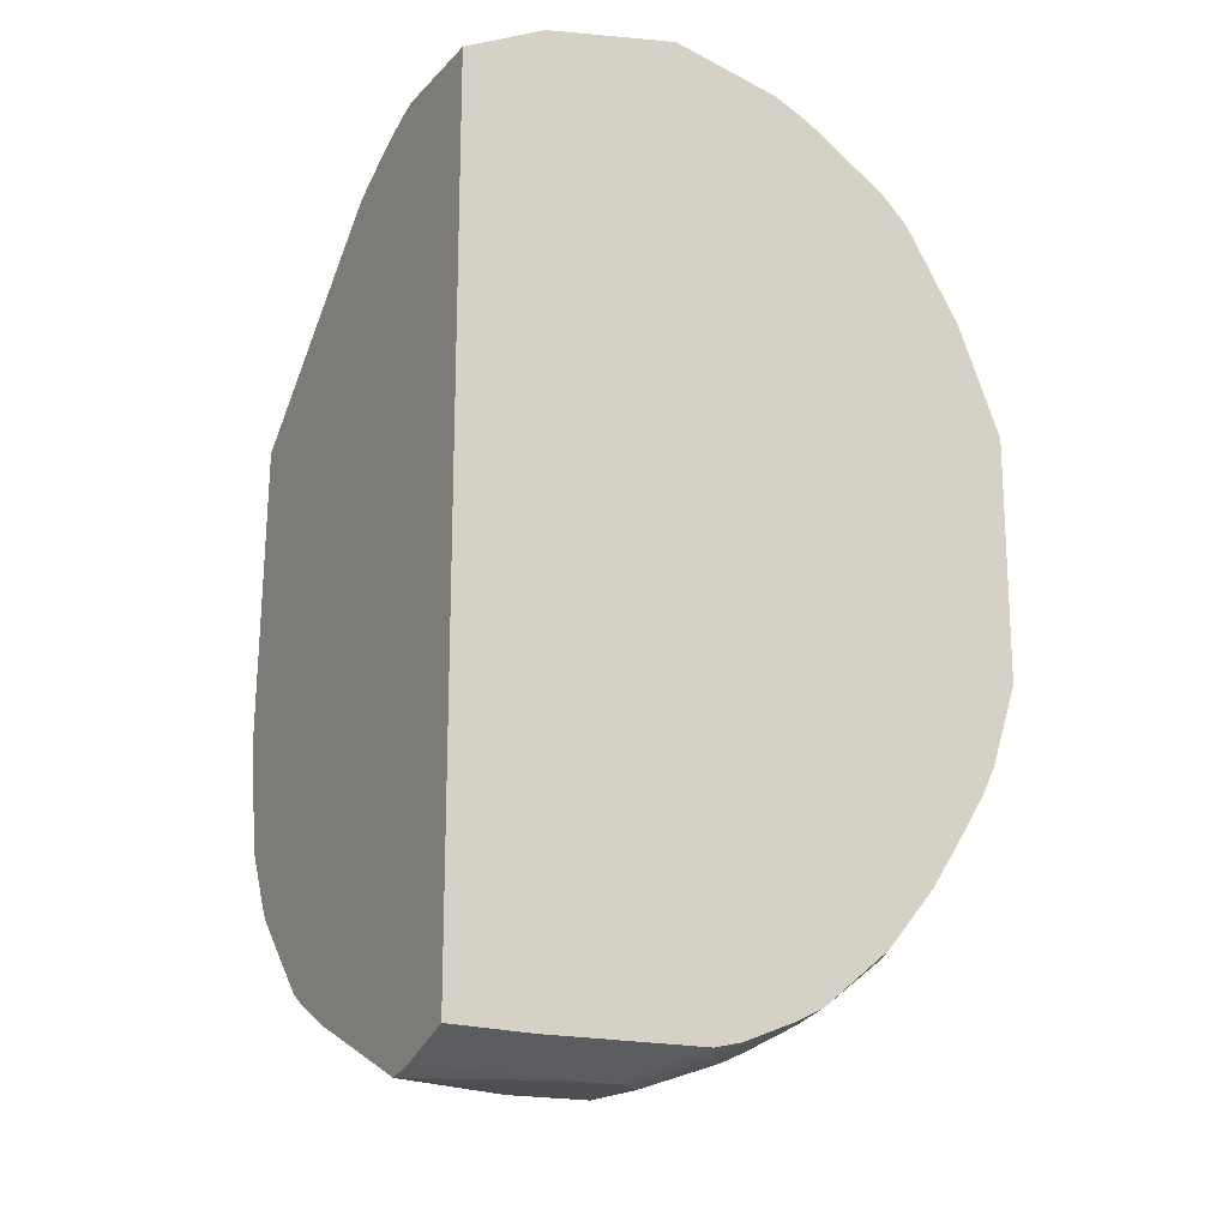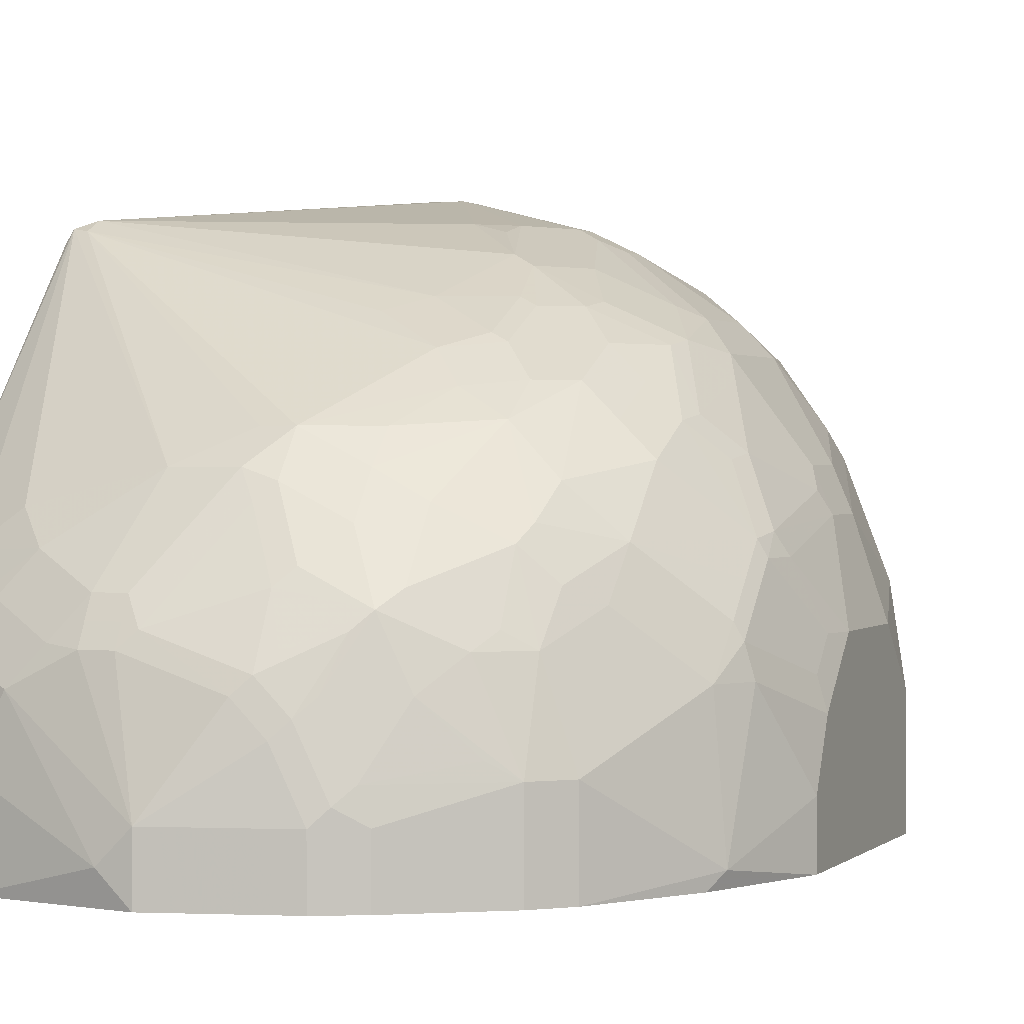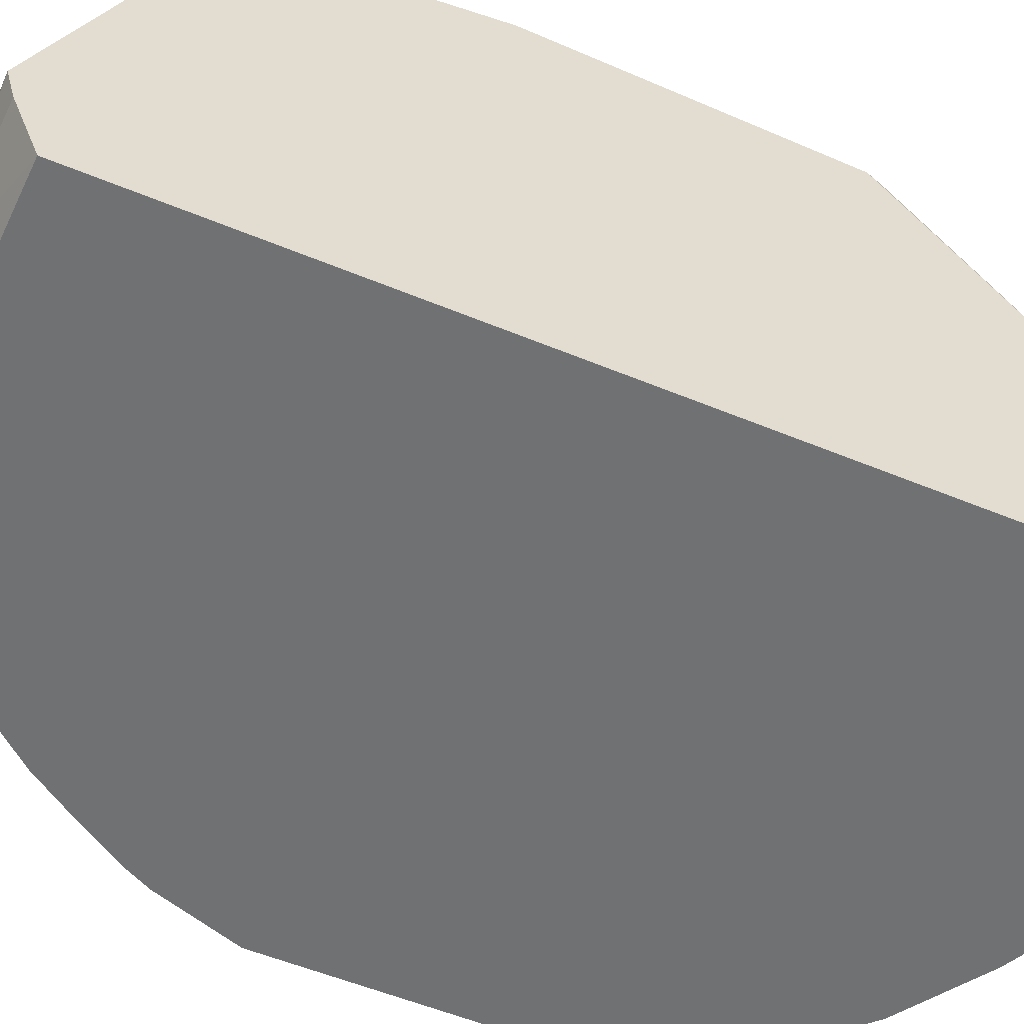
<metadata>
{"format":"obj","ext":"obj","renderer":"f3d","projection":"perspective","resolution":1024,"background":"white","views":[{"elev":-18.0,"azim":-28.7,"up":"+Z"},{"elev":1.1,"azim":21.7,"up":"+Y"},{"elev":-55.1,"azim":-113.6,"up":"+Y"}]}
</metadata>
<code>
v 0.3617 7.326e-05 0.3084
v 0.3826 7.326e-05 0.3188
v 0.3617 0.08542 0.3084
v 0.3617 7.326e-05 -0.3592
v 0.4251 7.326e-05 0.34
v 0.3685 0.09212 0.3117
v 0.3617 0.103 0.3033
v 0.3617 0.04677 -0.3779
v 0.4677 0.04254 -0.3826
v 0.4252 7.326e-05 -0.3614
v 0.5313 7.326e-05 0.3613
v 0.5102 0.02127 0.3613
v 0.4252 0.06377 0.34
v 0.411 0.07089 0.333
v 0.3826 0.109 0.3135
v 0.372 0.1116 0.3081
v 0.4464 0.1063 0.34
v 0.4322 0.1134 0.333
v 0.3617 0.1039 0.303
v 0.3617 0.06999 -0.3843
v 0.5102 0.04254 -0.3826
v 0.4677 0.02835 -0.3755
v 0.5527 7.326e-05 -0.3614
v 0.4677 0.01419 -0.3684
v 0.5314 7.326e-05 0.3613
v 0.5314 0.04254 0.3613
v 0.4145 0.1541 0.3081
v 0.372 0.1541 0.2869
v 0.3617 0.1306 0.2922
v 0.3617 0.1301 0.2925
v 0.4889 0.1276 0.34
v 0.4677 0.1302 0.3347
v 0.4252 0.1515 0.3135
v 0.3826 0.1488 -0.3614
v 0.4225 0.1913 -0.356
v 0.4464 0.1913 -0.3614
v 0.4677 0.1276 -0.3826
v 0.5314 0.1276 -0.3826
v 0.5314 0.06377 -0.3826
v 0.3617 0.1943 -0.3348
v 0.3756 0.163 -0.3543
v 0.5314 0.03988 -0.3773
v 0.5102 0.02835 -0.3755
v 0.5102 0.01419 -0.3684
v 0.574 7.326e-05 -0.3566
v 0.6164 7.326e-05 0.34
v 0.574 0.1063 0.34
v 0.5102 0.1276 0.34
v 0.6164 0.04254 0.34
v 0.5952 0.08505 0.34
v 0.4464 0.1772 0.3046
v 0.3933 0.1754 0.2869
v 0.3617 0.1726 0.2711
v 0.4889 0.1417 0.333
v 0.4889 0.1559 0.3259
v 0.4012 0.2338 -0.3348
v 0.5314 0.1913 -0.3614
v 0.4181 0.248 -0.333
v 0.4322 0.2621 -0.3259
v 0.5952 0.1276 -0.3614
v 0.5633 0.2019 -0.3507
v 0.5846 0.1807 -0.3507
v 0.6058 0.1595 -0.3507
v 0.5952 0.06377 -0.3614
v 0.574 0.02127 -0.3614
v 0.3617 0.2338 -0.3147
v 0.3773 0.2232 -0.3295
v 0.3986 0.2444 -0.3295
v 0.5762 7.326e-05 -0.3557
v 0.6448 7.326e-05 0.3259
v 0.6058 0.09568 0.3347
v 0.5846 0.1169 0.3347
v 0.5208 0.1382 0.3347
v 0.5102 0.1417 0.333
v 0.627 0.05318 0.3347
v 0.6448 0.04254 0.3259
v 0.5102 0.2196 0.2834
v 0.4252 0.1984 0.2834
v 0.3617 0.1732 0.2708
v 0.372 0.356 0.1381
v 0.5102 0.1559 0.3259
v 0.5385 0.2196 -0.3471
v 0.5385 0.2621 -0.3259
v 0.4322 0.2834 -0.3046
v 0.3968 0.2905 -0.2905
v 0.6235 0.1346 -0.3471
v 0.6093 0.1205 -0.3543
v 0.5633 0.2444 -0.3295
v 0.6022 0.2196 -0.3259
v 0.6235 0.1984 -0.3259
v 0.62 0.1523 -0.3436
v 0.6483 0.2019 -0.3082
v 0.6412 0.1736 -0.3224
v 0.6093 0.0567 -0.3543
v 0.5881 0.01419 -0.3543
v 0.3617 0.2363 -0.3132
v 0.3617 0.2444 -0.3082
v 0.3773 0.2869 -0.2869
v 0.6164 7.326e-05 -0.34
v 0.7085 7.326e-05 0.2834
v 0.6164 0.1063 0.3268
v 0.627 0.1382 0.3135
v 0.5952 0.1276 0.3268
v 0.5846 0.1595 0.3135
v 0.5633 0.2019 0.2922
v 0.5527 0.2196 0.2834
v 0.6377 0.06377 0.3268
v 0.6589 0.1063 0.3055
v 0.7085 0.06377 0.2834
v 0.5527 0.2409 0.2622
v 0.3826 0.3543 0.1416
v 0.3685 0.3472 0.1416
v 0.3617 0.3405 0.1282
v 0.3826 0.3613 0.1275
v 0.3685 0.3543 0.1275
v 0.3617 0.3408 0.1275
v 0.5562 0.2586 -0.3224
v 0.5598 0.2834 -0.3046
v 0.4322 0.3046 -0.2834
v 0.4535 0.3259 -0.2622
v 0.3986 0.3082 -0.2657
v 0.4181 0.3117 -0.2692
v 0.6696 0.1595 -0.3082
v 0.6873 0.1346 -0.3046
v 0.666 0.07089 -0.3259
v 0.5846 0.2657 -0.3082
v 0.627 0.2657 -0.2869
v 0.6483 0.2444 -0.2869
v 0.666 0.2196 -0.2834
v 0.666 0.1772 -0.3046
v 0.6518 0.0567 -0.333
v 0.6377 7.326e-05 -0.3295
v 0.3617 0.2555 -0.2974
v 0.3617 0.2766 -0.2765
v 0.3617 0.2975 -0.2554
v 0.3617 0.3082 -0.2444
v 0.3773 0.3294 -0.2232
v 0.7298 7.326e-05 0.2622
v 0.6377 0.1488 0.3055
v 0.5952 0.1701 0.3055
v 0.574 0.2126 0.2843
v 0.574 0.2409 0.2622
v 0.6908 0.07441 0.2922
v 0.6802 0.1276 0.2843
v 0.7298 0.06377 0.2622
v 0.7085 0.1276 0.2622
v 0.574 0.3046 0.1558
v 0.5952 0.3135 0.1302
v 0.6164 0.2834 0.1771
v 0.6164 0.3401 0.06376
v 0.574 0.3613 0.02121
v 0.5314 0.3826 -0.06376
v 0.5102 0.3826 -0.06376
v 0.4889 0.3826 -0.085
v 0.457 0.3773 -0.09558
v 0.3826 0.3613 -0.1062
v 0.3685 0.3543 -0.1062
v 0.3617 0.3509 -0.1062
v 0.5172 0.3259 -0.2622
v 0.5598 0.3046 -0.2834
v 0.4393 0.333 -0.2479
v 0.4393 0.3543 -0.2054
v 0.4198 0.3294 -0.2444
v 0.7085 0.1772 -0.2622
v 0.7298 0.1134 -0.2622
v 0.7298 0.04962 -0.2622
v 0.6873 0.04962 -0.3046
v 0.6944 0.01419 -0.2905
v 0.5846 0.3082 -0.2657
v 0.6483 0.2869 -0.2444
v 0.6696 0.2657 -0.2444
v 0.6696 0.2444 -0.2657
v 0.7121 0.2019 -0.2444
v 0.6908 7.326e-05 -0.2869
v 0.3617 0.3132 -0.2363
v 0.3617 0.3147 -0.2338
v 0.3617 0.3348 -0.1943
v 0.3968 0.3543 -0.1842
v 0.3968 0.333 -0.2267
v 0.7732 7.326e-05 0.1913
v 0.7812 0.01063 0.1806
v 0.6483 0.1595 0.2922
v 0.6164 0.1913 0.2843
v 0.6164 0.2196 0.2622
v 0.6164 0.2409 0.2408
v 0.6377 0.2621 0.1984
v 0.6908 0.1382 0.271
v 0.7723 0.1063 0.1771
v 0.7121 0.1595 0.2391
v 0.6908 0.1807 0.2498
v 0.7298 0.1488 0.2196
v 0.6377 0.2923 0.1514
v 0.6377 0.3135 0.1089
v 0.6696 0.2657 0.1753
v 0.6483 0.2869 0.1541
v 0.6306 0.333 0.07084
v 0.6164 0.3613 -0.04244
v 0.5952 0.3613 -3.387e-05
v 0.5952 0.356 0.02391
v 0.5314 0.3826 -0.085
v 0.4889 0.3826 -0.1062
v 0.4039 0.3613 -0.17
v 0.3897 0.3543 -0.17
v 0.3617 0.3403 -0.17
v 0.5244 0.3543 -0.2054
v 0.5314 0.3613 -0.1913
v 0.5385 0.3472 -0.2196
v 0.5633 0.3507 -0.2019
v 0.4464 0.3613 -0.1913
v 0.7333 0.1807 -0.2232
v 0.7333 0.1382 -0.2444
v 0.7546 0.1382 -0.2019
v 0.7723 0.1134 -0.1771
v 0.7652 0.1063 -0.1913
v 0.7652 0.02127 -0.1913
v 0.7369 0.03546 -0.2479
v 0.7333 0.01595 -0.2444
v 0.7298 7.326e-05 -0.2408
v 0.627 0.3294 -0.2019
v 0.6235 0.3046 -0.2408
v 0.6448 0.3046 -0.2196
v 0.6908 0.2869 -0.1806
v 0.7121 0.2657 -0.1806
v 0.7121 0.2444 -0.2019
v 0.7298 0.2196 -0.1984
v 0.7298 0.1984 -0.2196
v 0.3617 0.336 -0.1913
v 0.8078 7.326e-05 0.1062
v 0.8078 0.04254 0.1062
v 0.7865 0.1063 0.1487
v 0.6483 0.2019 0.2603
v 0.627 0.2019 0.271
v 0.6696 0.2444 0.2072
v 0.7333 0.1807 0.1966
v 0.7812 0.1276 0.1514
v 0.7758 0.1382 0.1541
v 0.6961 0.1913 0.2365
v 0.6483 0.3082 0.1116
v 0.6908 0.2657 0.1541
v 0.6731 0.248 0.1984
v 0.6696 0.3082 0.09033
v 0.6731 0.3117 0.07084
v 0.6518 0.333 0.02829
v 0.6306 0.3543 -0.03536
v 0.6164 0.3613 -0.06376
v 0.5952 0.3613 -0.1275
v 0.5527 0.3613 -0.17
v 0.5102 0.3826 -0.1062
v 0.6058 0.3507 -0.1594
v 0.7546 0.1807 -0.1806
v 0.7758 0.1382 -0.1594
v 0.7865 0.1063 -0.1487
v 0.7865 7.326e-05 -0.1487
v 0.7723 0.007114 -0.1771
v 0.7758 7.326e-05 -0.17
v 0.7581 0.01419 -0.2054
v 0.751 7.326e-05 -0.209
v 0.6483 0.3294 -0.1594
v 0.6448 0.3259 -0.1771
v 0.7085 0.2834 -0.1559
v 0.7475 0.2374 -0.1311
v 0.7546 0.2232 -0.1381
v 0.8078 7.326e-05 -0.085
v 0.8078 0.08505 0.085
v 0.7014 0.2126 0.2125
v 0.7156 0.2054 0.1984
v 0.7121 0.2019 0.2072
v 0.7758 0.1595 0.1328
v 0.7758 0.1807 0.1116
v 0.7333 0.2232 0.1541
v 0.8024 0.1063 0.08763
v 0.7812 0.1488 0.1302
v 0.7121 0.2444 0.1541
v 0.7121 0.2657 0.1116
v 0.6908 0.2869 0.1116
v 0.7121 0.2869 0.06902
v 0.7156 0.2905 0.04953
v 0.6944 0.3117 0.007047
v 0.6448 0.3472 -0.0496
v 0.6306 0.3543 -0.05668
v 0.7085 0.3046 -0.007114
v 0.6448 0.3472 -0.07084
v 0.6235 0.3472 -0.1346
v 0.666 0.3259 -0.1346
v 0.7688 0.1736 -0.1523
v 0.7723 0.1559 -0.1559
v 0.7865 0.1488 -0.1275
v 0.8078 0.08505 -0.085
v 0.7085 0.3046 -0.07084
v 0.7298 0.2834 -0.07084
v 0.751 0.2409 -0.1133
v 0.7652 0.2126 -0.1062
v 0.8078 0.1063 0.06376
v 0.7812 0.1701 0.1089
v 0.7794 0.1842 0.09209
v 0.7546 0.2232 0.09033
v 0.7333 0.2444 0.1116
v 0.8024 0.1276 0.06639
v 0.7369 0.248 0.09209
v 0.7369 0.2692 0.02829
v 0.7298 0.2834 0.01413
v 0.7865 0.1913 -0.04244
v 0.8078 0.1276 -0.04244
v 0.8078 0.1063 -0.06376
v 0.7723 0.2196 -0.0496
v 0.8078 0.1276 0.04245
v 0.7865 0.1701 0.085
v 0.7865 0.1913 -3.387e-05
v 0.7794 0.2054 0.007047
v 0.7581 0.2267 0.07084
v 0.7723 0.2196 -0.007114
f 1 2 3
f 171 223 224
f 171 224 173
f 171 173 172
f 173 224 225
f 173 225 226
f 173 226 210
f 177 227 178
f 178 227 202
f 178 202 209
f 180 228 181
f 181 228 229
f 181 229 230
f 181 230 188
f 182 187 190
f 182 190 231
f 170 223 171
f 182 231 183
f 170 222 223
f 170 219 221
f 165 211 212
f 165 212 213
f 165 213 214
f 165 214 215
f 165 215 166
f 166 215 216
f 166 216 217
f 166 217 168
f 166 168 167
f 168 217 218
f 168 218 174
f 169 208 219
f 169 219 220
f 169 220 170
f 170 220 219
f 170 221 222
f 183 231 232
f 183 232 184
f 184 232 231
f 194 240 239
f 196 238 241
f 196 241 242
f 196 242 243
f 196 243 244
f 197 244 280
f 197 280 245
f 200 245 246
f 200 246 247
f 200 247 206
f 200 206 248
f 201 248 206
f 201 206 209
f 201 209 202
f 202 227 203
f 194 233 240
f 194 238 195
f 194 241 238
f 194 239 241
f 184 231 233
f 184 233 185
f 185 233 186
f 186 233 194
f 188 234 191
f 188 230 235
f 188 235 236
f 165 210 211
f 188 236 234
f 189 191 234
f 189 234 237
f 190 237 233
f 190 233 231
f 192 195 238
f 192 238 193
f 193 238 196
f 189 237 190
f 165 173 210
f 164 173 165
f 162 206 205
f 139 187 182
f 139 182 183
f 139 183 141
f 139 141 140
f 141 183 184
f 141 184 142
f 142 184 185
f 142 185 186
f 142 186 149
f 144 146 187
f 145 181 188
f 145 188 146
f 146 189 190
f 146 190 187
f 146 188 191
f 139 144 187
f 138 181 145
f 138 180 181
f 137 161 163
f 127 160 169
f 127 169 170
f 127 170 171
f 127 171 172
f 127 172 128
f 128 172 129
f 129 172 173
f 146 191 189
f 129 173 164
f 132 168 174
f 136 175 137
f 137 175 176
f 137 176 177
f 137 177 178
f 137 178 179
f 137 179 161
f 129 164 130
f 203 227 204
f 147 149 148
f 148 192 193
f 155 201 202
f 155 202 156
f 156 202 203
f 156 203 157
f 157 203 204
f 157 204 158
f 159 205 206
f 159 206 207
f 159 207 160
f 160 207 208
f 160 208 169
f 161 179 178
f 161 178 162
f 162 178 209
f 162 209 206
f 154 201 155
f 152 198 197
f 152 154 153
f 152 201 154
f 148 193 150
f 149 186 194
f 149 194 195
f 149 195 192
f 150 196 244
f 150 244 197
f 150 197 198
f 148 149 192
f 150 198 199
f 150 193 196
f 151 199 198
f 151 198 152
f 152 197 245
f 152 245 200
f 152 200 248
f 152 248 201
f 150 199 151
f 125 132 131
f 206 247 208
f 208 247 246
f 269 294 295
f 269 295 310
f 269 310 296
f 269 296 297
f 269 297 270
f 269 272 294
f 270 297 274
f 270 274 273
f 271 293 298
f 271 298 272
f 272 298 294
f 274 297 276
f 274 276 275
f 276 297 299
f 276 299 277
f 268 272 269
f 277 300 301
f 265 270 273
f 265 267 266
f 252 287 288
f 252 288 263
f 252 263 253
f 253 255 254
f 255 257 256
f 259 284 260
f 260 284 289
f 260 289 290
f 260 290 291
f 260 291 261
f 261 291 262
f 262 291 292
f 262 292 287
f 262 287 285
f 264 293 271
f 265 266 270
f 277 301 281
f 277 281 278
f 277 299 300
f 295 308 309
f 295 309 310
f 296 299 297
f 296 310 299
f 298 306 307
f 299 310 300
f 300 311 301
f 300 310 311
f 302 305 311
f 302 311 308
f 302 308 306
f 302 306 303
f 306 308 307
f 308 311 309
f 309 311 310
f 295 307 308
f 294 307 295
f 294 298 307
f 293 306 298
f 279 281 289
f 279 289 282
f 281 301 290
f 281 290 289
f 282 289 284
f 282 284 283
f 285 287 286
f 251 287 252
f 287 292 302
f 287 303 304
f 287 304 288
f 290 305 291
f 290 301 311
f 290 311 305
f 291 305 292
f 292 305 302
f 287 302 303
f 251 286 287
f 250 262 285
f 250 286 251
f 219 259 222
f 219 222 221
f 222 259 260
f 222 260 223
f 223 225 224
f 223 260 261
f 223 261 262
f 223 262 225
f 225 250 226
f 225 262 250
f 228 263 288
f 228 288 304
f 228 304 303
f 228 303 306
f 228 306 293
f 219 284 259
f 219 258 284
f 219 249 258
f 217 257 218
f 208 246 249
f 208 249 219
f 210 226 250
f 210 250 251
f 210 251 212
f 210 212 211
f 212 251 213
f 228 293 264
f 213 251 252
f 214 252 253
f 215 253 254
f 215 254 216
f 216 254 255
f 216 255 256
f 216 256 217
f 217 256 257
f 213 252 214
f 206 208 207
f 228 264 229
f 230 264 235
f 241 277 242
f 242 277 243
f 243 277 278
f 243 278 244
f 244 279 282
f 244 282 280
f 244 278 281
f 244 281 279
f 245 280 282
f 245 282 283
f 245 283 246
f 246 283 249
f 249 283 284
f 249 284 258
f 250 285 286
f 241 276 277
f 241 275 276
f 239 275 241
f 239 274 275
f 233 237 265
f 233 265 240
f 234 266 267
f 234 267 237
f 234 236 268
f 234 268 269
f 234 269 270
f 229 264 230
f 234 270 266
f 235 271 272
f 235 272 268
f 235 268 236
f 237 267 265
f 239 240 265
f 239 265 273
f 239 273 274
f 235 264 271
f 125 168 132
f 214 253 215
f 125 166 167
f 21 23 43
f 22 43 44
f 22 44 24
f 23 44 43
f 23 42 45
f 25 46 49
f 25 49 26
f 26 47 48
f 26 49 50
f 26 50 47
f 27 33 51
f 27 51 52
f 27 52 28
f 28 52 53
f 28 53 29
f 21 42 23
f 31 48 74
f 21 39 42
f 20 40 41
f 16 27 28
f 16 28 29
f 16 29 30
f 16 30 19
f 17 26 31
f 17 31 32
f 17 32 33
f 17 33 18
f 18 33 27
f 20 34 35
f 20 35 36
f 20 36 37
f 20 37 38
f 20 38 39
f 20 39 21
f 20 41 34
f 31 74 54
f 31 54 32
f 32 54 55
f 40 67 41
f 41 67 68
f 41 68 56
f 42 65 45
f 45 65 69
f 46 70 76
f 46 76 49
f 47 50 71
f 47 71 72
f 47 72 73
f 47 73 48
f 48 73 74
f 49 75 71
f 49 71 50
f 49 76 75
f 40 66 67
f 39 65 42
f 39 64 65
f 38 63 60
f 32 55 51
f 32 51 33
f 34 41 56
f 34 56 35
f 35 56 36
f 36 57 38
f 36 38 37
f 16 18 27
f 36 56 58
f 36 59 83
f 36 83 57
f 38 60 64
f 38 64 39
f 38 57 61
f 38 61 62
f 38 62 63
f 36 58 59
f 15 18 16
f 13 17 14
f 12 17 13
f 1 97 96
f 1 96 66
f 1 66 40
f 1 40 20
f 1 20 8
f 1 8 4
f 1 4 10
f 1 10 23
f 1 23 45
f 1 45 69
f 1 69 99
f 1 99 132
f 1 132 174
f 1 174 218
f 1 218 257
f 1 133 97
f 1 134 133
f 1 135 134
f 1 136 135
f 125 167 168
f 1 3 7
f 1 7 19
f 1 19 30
f 1 30 29
f 1 29 53
f 1 53 79
f 1 257 255
f 1 79 113
f 1 116 158
f 1 158 204
f 1 204 227
f 1 227 177
f 1 177 176
f 1 176 175
f 1 175 136
f 1 113 116
f 51 77 78
f 1 255 253
f 1 263 228
f 6 14 17
f 6 17 18
f 6 18 15
f 7 16 19
f 8 20 9
f 9 20 21
f 9 21 43
f 9 43 22
f 9 22 10
f 10 22 24
f 10 24 44
f 10 44 23
f 11 25 26
f 11 26 12
f 12 26 17
f 6 16 7
f 6 15 16
f 5 14 6
f 5 13 14
f 1 228 180
f 1 180 138
f 1 138 100
f 1 100 70
f 1 70 46
f 1 46 25
f 1 25 11
f 1 253 263
f 1 11 5
f 2 5 6
f 2 6 3
f 3 6 7
f 4 8 9
f 4 9 10
f 5 11 12
f 5 12 13
f 1 5 2
f 51 78 52
f 26 48 31
f 52 79 53
f 98 133 134
f 98 134 135
f 98 135 136
f 98 136 137
f 98 137 121
f 100 138 145
f 100 145 109
f 101 108 139
f 101 139 102
f 103 139 104
f 104 139 140
f 104 140 141
f 104 141 105
f 105 141 106
f 106 141 142
f 97 133 98
f 94 132 99
f 94 131 132
f 94 125 131
f 86 123 124
f 86 124 125
f 86 125 87
f 87 125 94
f 88 117 126
f 88 126 89
f 89 126 127
f 107 109 143
f 89 127 128
f 90 128 92
f 91 93 123
f 92 128 129
f 92 129 130
f 92 130 123
f 92 123 93
f 94 99 95
f 89 128 90
f 86 91 123
f 107 143 108
f 108 109 144
f 117 118 126
f 118 159 160
f 118 160 127
f 118 127 126
f 120 122 161
f 120 161 162
f 120 162 205
f 120 205 159
f 121 137 163
f 122 163 161
f 123 130 124
f 124 130 164
f 124 164 165
f 124 165 125
f 125 165 166
f 115 158 116
f 115 157 158
f 114 157 115
f 114 156 157
f 108 144 139
f 109 145 146
f 109 146 144
f 110 142 111
f 111 147 148
f 111 148 114
f 111 142 149
f 108 143 109
f 51 55 77
f 114 148 150
f 114 150 151
f 114 151 152
f 114 152 153
f 114 153 154
f 114 154 155
f 114 155 156
f 112 116 113
f 85 120 119
f 111 149 147
f 85 163 122
f 61 88 89
f 61 89 62
f 62 89 90
f 62 90 63
f 63 91 86
f 63 90 92
f 63 92 93
f 63 93 91
f 64 94 65
f 65 94 95
f 65 95 69
f 66 96 68
f 66 68 67
f 68 96 97
f 68 97 98
f 61 83 88
f 61 82 83
f 60 94 64
f 60 87 94
f 52 78 80
f 85 122 120
f 52 80 79
f 54 74 81
f 54 81 55
f 55 81 106
f 55 106 77
f 68 98 85
f 56 68 58
f 57 83 82
f 58 68 59
f 59 84 118
f 59 118 83
f 59 68 85
f 60 63 86
f 60 86 87
f 57 82 61
f 69 95 99
f 59 85 84
f 70 109 76
f 77 80 78
f 79 80 112
f 79 112 113
f 80 111 114
f 80 114 115
f 80 115 116
f 83 117 88
f 83 118 117
f 84 85 119
f 84 119 120
f 84 120 159
f 84 159 118
f 70 100 109
f 85 98 121
f 85 121 163
f 77 111 80
f 77 110 111
f 80 116 112
f 77 106 142
f 72 104 73
f 72 102 139
f 72 139 103
f 73 81 74
f 71 75 101
f 73 104 105
f 72 103 104
f 73 105 106
f 73 106 81
f 75 76 107
f 75 107 108
f 71 102 72
f 75 108 101
f 76 109 107
f 71 101 102
f 77 142 110

</code>
